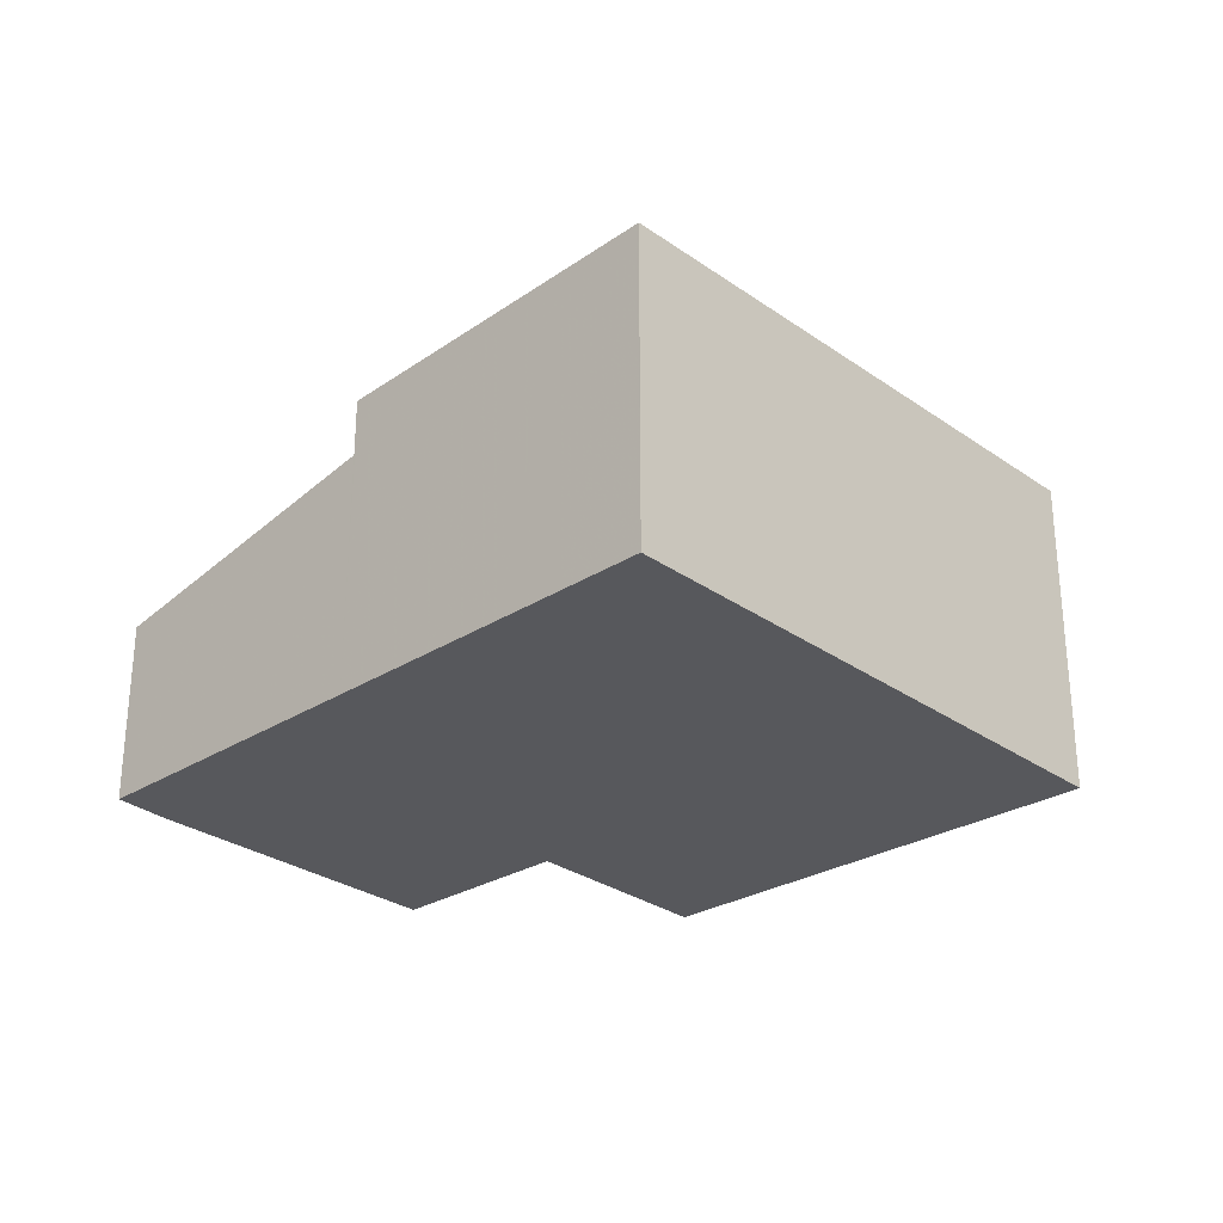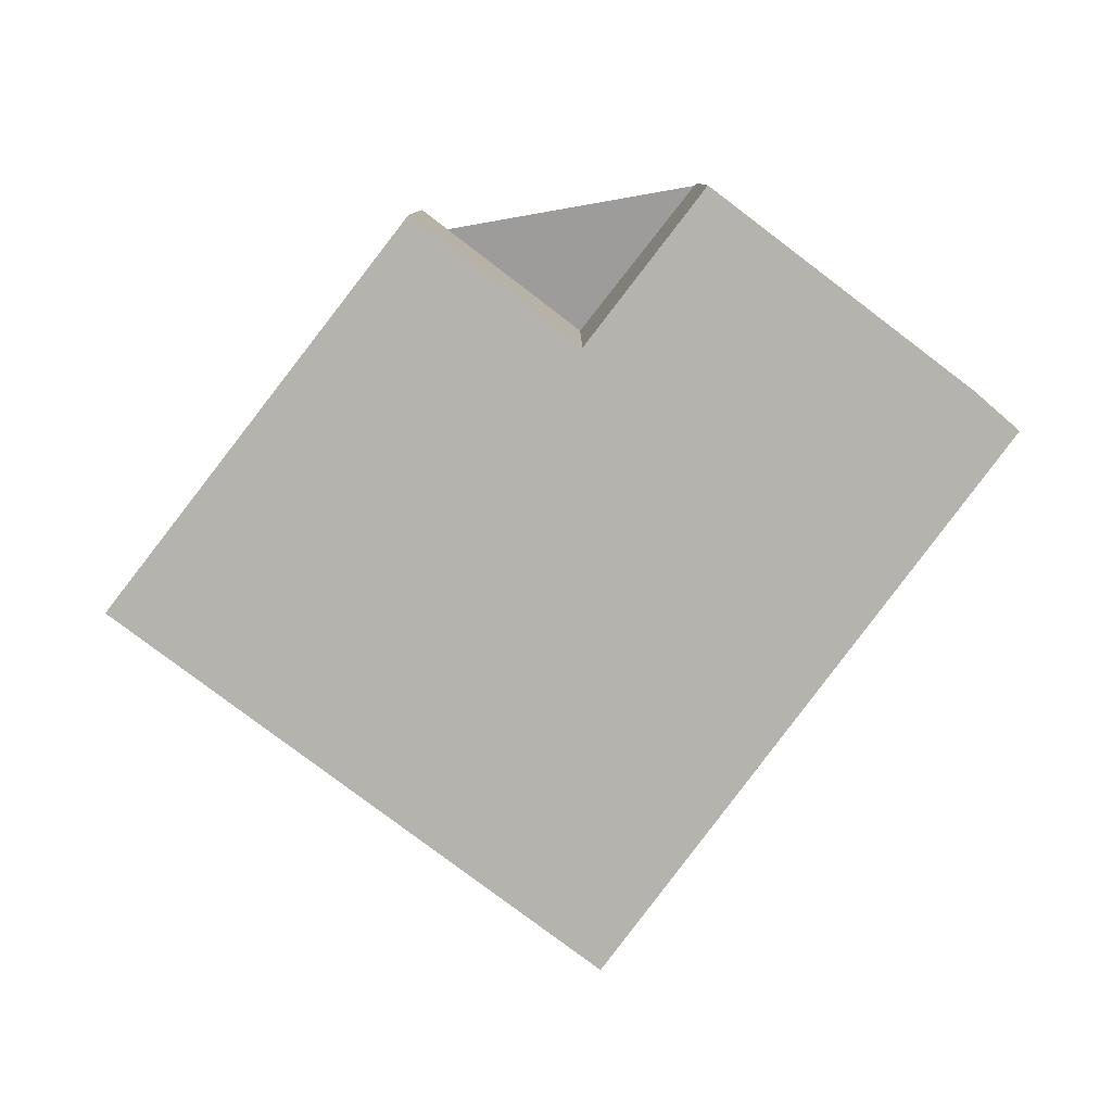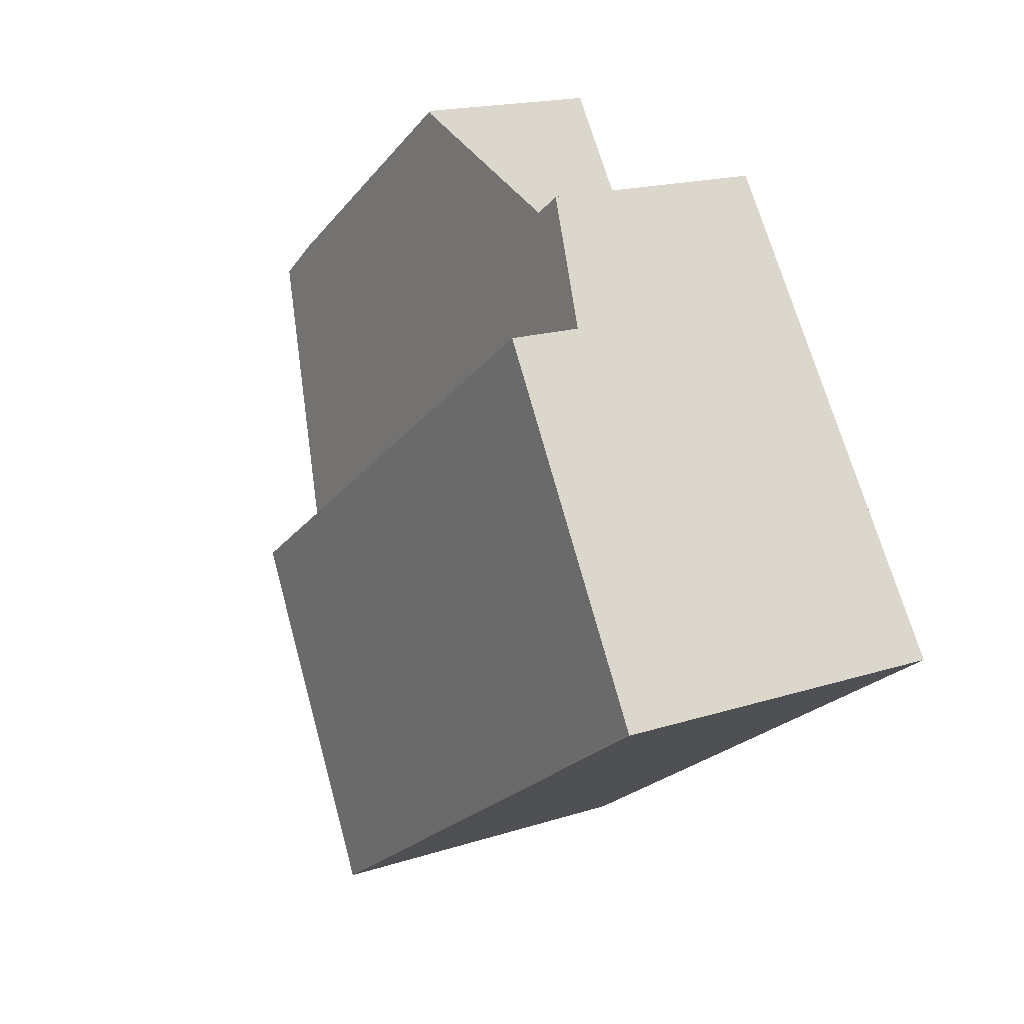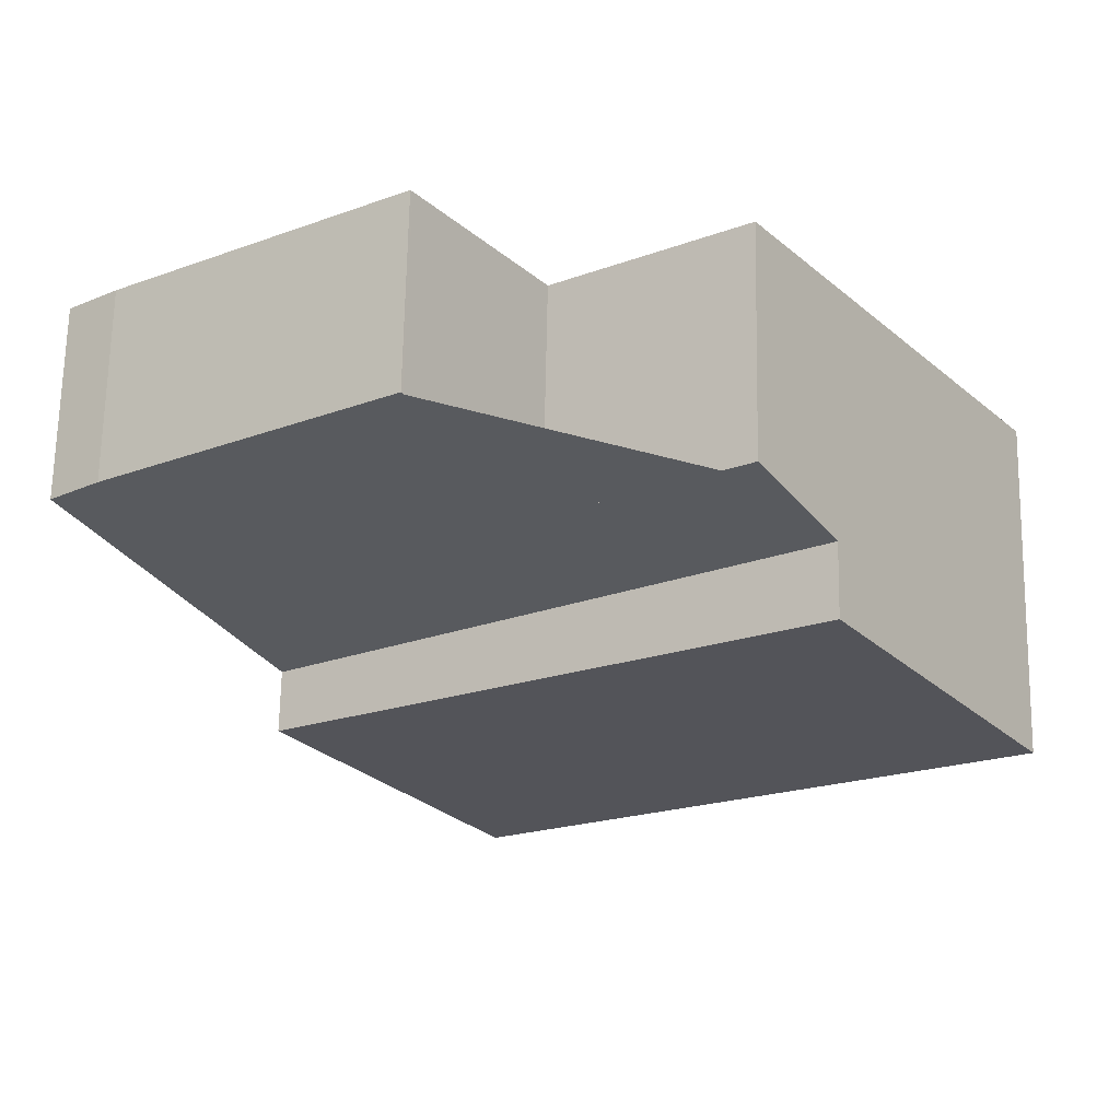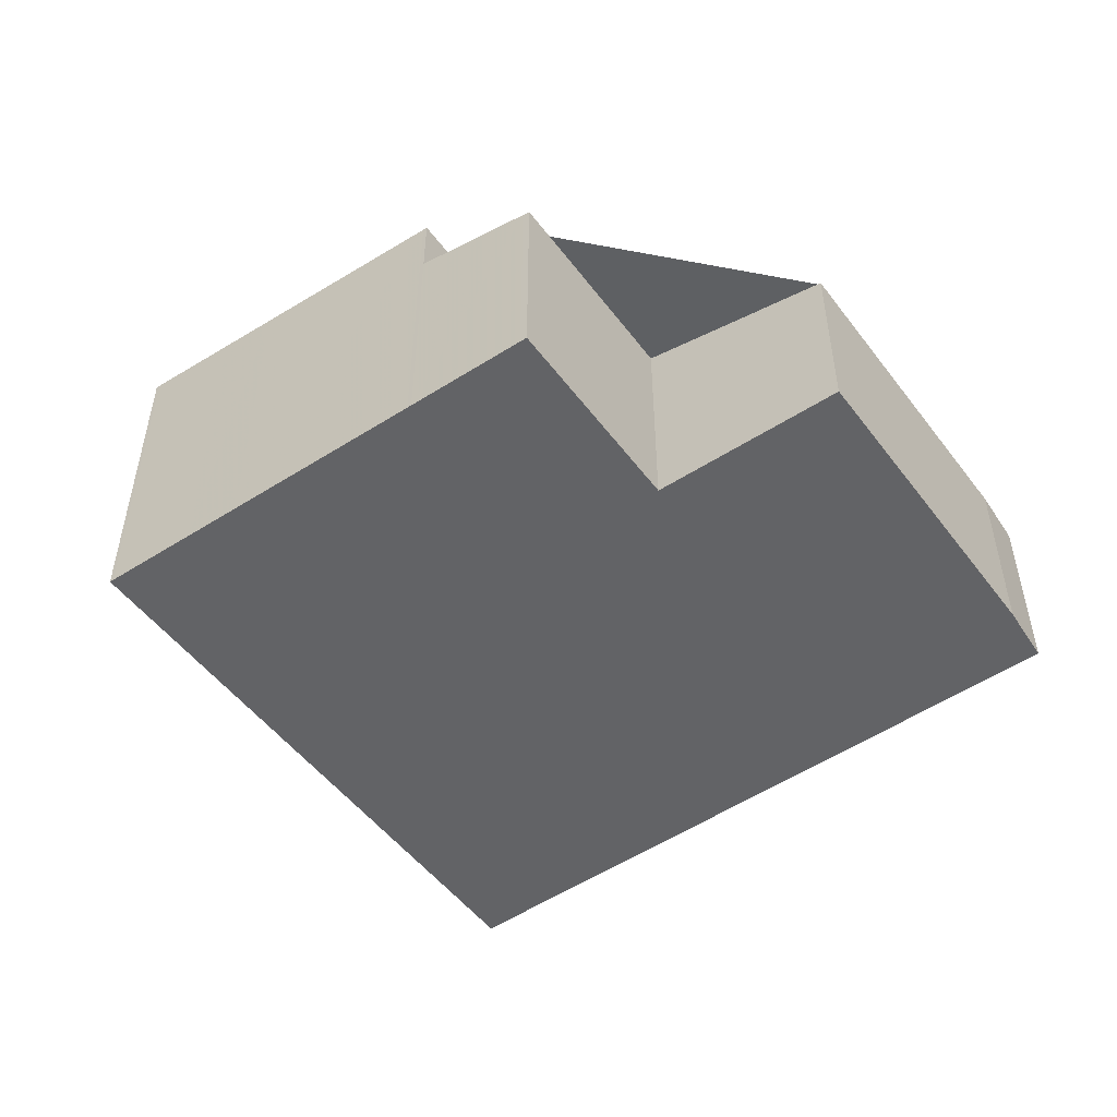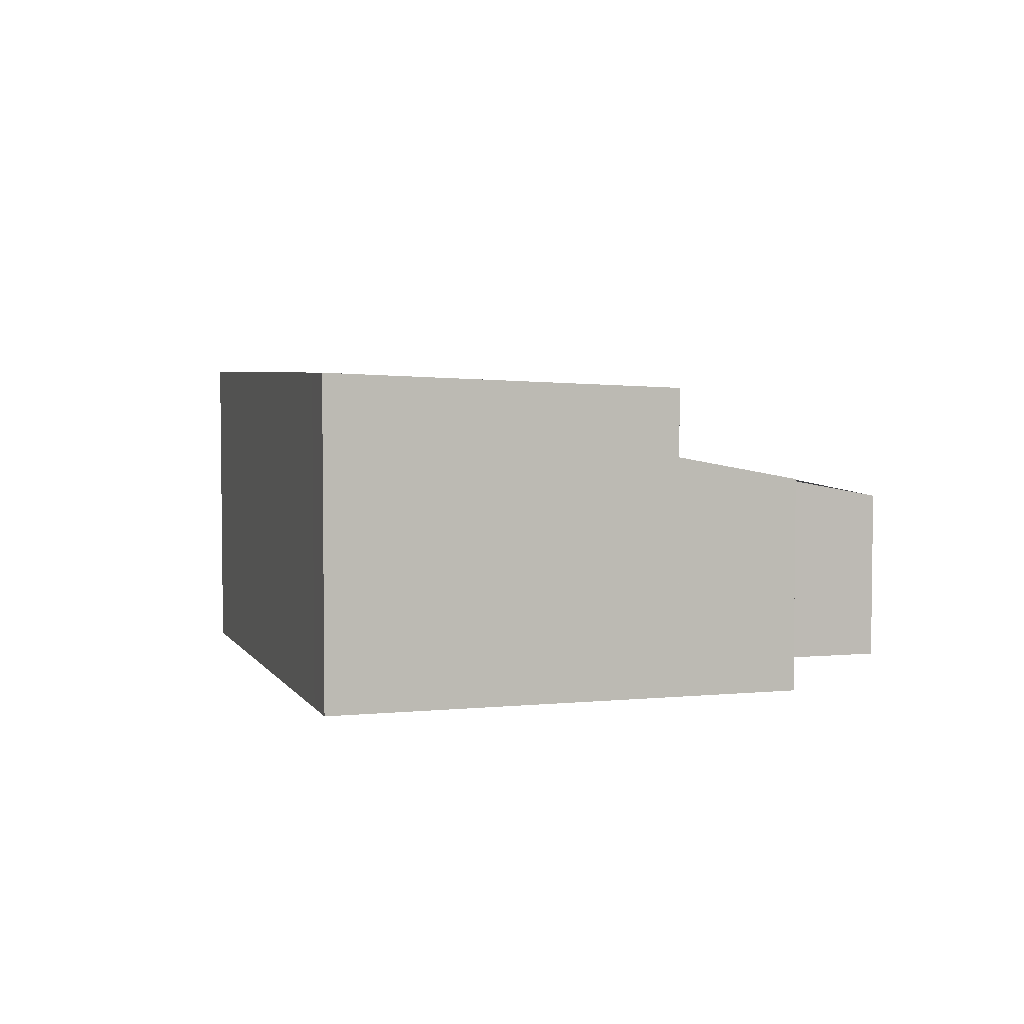
<metadata>
{"format":"obj","ext":"obj","renderer":"f3d","projection":"perspective","resolution":1024,"background":"white","views":[{"elev":-28.5,"azim":-12.7,"up":"+Z"},{"elev":-80.0,"azim":177.1,"up":"+Z"},{"elev":17.6,"azim":57.6,"up":"+Y"},{"elev":68.1,"azim":1.1,"up":"+Y"},{"elev":-50.9,"azim":159.9,"up":"+Z"},{"elev":4.5,"azim":107.2,"up":"+Z"}]}
</metadata>
<code>
v -728.3 -1726 3.635
v -733.9 -1729 3.575
v -734.6 -1721 2.023
v -733.3 -1722 2.433
v -731.4 -1721 2.414
v -738.1 -1723 2.061
v -737.6 -1723 2.049
v -730.6 -1722 3.453
v -736.1 -1726 3.396
v -730.9 -1722 3.449
v -728.7 -1726 3.63
v -733.6 -1729 3.578
v -735.9 -1726 3.397
v -733.6 -1729 3.578
v -733.9 -1729 3.575
v -728.7 -1726 3.628
v -736.1 -1726 3.396
v -730.6 -1722 3.453
v -734.6 -1721 2.023
v -736.1 -1726 2.738
v -730.6 -1722 2.684
v -732.5 -1724 2.703
v -736.1 -1726 2.738
v -730.6 -1722 2.684
v -730.9 -1722 3.449
v -730.9 -1722 2.687
v -731.7 -1721 2.417
v -730.9 -1722 2.687
v -735.9 -1726 3.397
v -735.9 -1726 2.736
v -735.9 -1726 2.736
v -738 -1723 2.059
v -728.3 -1725 3.633
v -733.3 -1722 2.448
v -736.7 -1725 2.482
v -731.7 -1721 2.432
v -731.4 -1721 2.429
v -736.9 -1725 2.483
v -732.5 -1724 3.433
v -730.3 -1727 3.613
v -732.5 -1724 3.433
v -730.2 -1727 3.614
v -732.5 -1724 2.703
v -735.9 -1726 3.398
v -732.5 -1724 3.434
v -730.9 -1722 3.451
v -730.6 -1722 3.455
v -736.1 -1726 3.396
v -734.6 -1721 2.03
v -738 -1723 2.063
v -734.6 -1721 2.03
v -738.1 -1723 2.064
v -730.9 -1726 3.565
v -734.2 -1728 3.53
v -729.3 -1725 3.581
v -728.9 -1725 3.585
v -734.5 -1728 3.528
v -734.6 -1728 3.5
v -731.2 -1725 3.536
v -729.7 -1724 3.552
v -729.3 -1724 3.556
v -734.9 -1728 3.497
v -728.7 -1726 3.63
v -728.3 -1726 3.635
v -728.3 -1726 0
v -728.7 -1726 0
v -733.9 -1729 3.575
v -733.9 -1729 3.575
v -733.9 -1729 -4.441e-16
v -733.9 -1729 -4.441e-16
v -734.6 -1721 2.03
v -734.6 -1721 2.023
v -734.6 -1721 0
v -734.6 -1721 0
v -731.7 -1721 2.417
v -733.3 -1722 2.433
v -733.3 -1722 0
v -731.7 -1721 0
v -731.4 -1721 2.429
v -731.4 -1721 2.414
v -731.4 -1721 0
v -731.4 -1721 0
v -738 -1723 2.059
v -738.1 -1723 2.061
v -738.1 -1723 0
v -738 -1723 0
v -734.6 -1721 2.023
v -737.6 -1723 2.049
v -737.6 -1723 0
v -734.6 -1721 0
v -730.6 -1722 3.455
v -730.6 -1722 3.453
v -730.6 -1722 0
v -730.6 -1722 -4.441e-16
v -730.2 -1727 3.614
v -728.7 -1726 3.63
v -728.7 -1726 0
v -730.2 -1727 0
v -733.9 -1729 3.575
v -733.6 -1729 3.578
v -733.6 -1729 0
v -733.9 -1729 -4.441e-16
v -734.5 -1728 3.528
v -733.9 -1729 3.575
v -733.9 -1729 -4.441e-16
v -734.5 -1728 0
v -734.6 -1721 2.023
v -734.6 -1721 2.023
v -734.6 -1721 0
v -734.6 -1721 0
v -736.9 -1725 2.483
v -736.1 -1726 2.738
v -736.1 -1726 4.441e-16
v -736.9 -1725 0
v -731.4 -1721 2.414
v -731.7 -1721 2.417
v -731.7 -1721 0
v -731.4 -1721 0
v -737.6 -1723 2.049
v -738 -1723 2.059
v -738 -1723 0
v -737.6 -1723 0
v -728.3 -1726 3.635
v -728.3 -1725 3.633
v -728.3 -1725 4.441e-16
v -728.3 -1726 0
v -730.6 -1722 2.684
v -731.4 -1721 2.429
v -731.4 -1721 0
v -730.6 -1722 0
v -738.1 -1723 2.064
v -736.9 -1725 2.483
v -736.9 -1725 0
v -738.1 -1723 0
v -733.6 -1729 3.578
v -730.2 -1727 3.614
v -730.2 -1727 0
v -733.6 -1729 0
v -729.3 -1724 3.556
v -730.6 -1722 3.455
v -730.6 -1722 -4.441e-16
v -729.3 -1724 -4.441e-16
v -736.1 -1726 3.396
v -736.1 -1726 3.396
v -736.1 -1726 4.441e-16
v -736.1 -1726 -4.441e-16
v -733.3 -1722 2.433
v -734.6 -1721 2.03
v -734.6 -1721 0
v -733.3 -1722 0
v -738.1 -1723 2.061
v -738.1 -1723 2.064
v -738.1 -1723 0
v -738.1 -1723 0
v -728.3 -1725 3.633
v -728.9 -1725 3.585
v -728.9 -1725 -4.441e-16
v -728.3 -1725 4.441e-16
v -734.9 -1728 3.497
v -734.5 -1728 3.528
v -734.5 -1728 0
v -734.9 -1728 -4.441e-16
v -728.9 -1725 3.585
v -729.3 -1724 3.556
v -729.3 -1724 -4.441e-16
v -728.9 -1725 -4.441e-16
v -736.1 -1726 3.396
v -734.9 -1728 3.497
v -734.9 -1728 -4.441e-16
v -736.1 -1726 4.441e-16
v -734.6 -1721 0
v -733.3 -1722 0
v -731.4 -1721 0
v -728.3 -1726 0
v -733.9 -1729 0
v -738.1 -1723 0
v -737.6 -1723 0
f 60 55 53 59
f 61 56 55 60
f 58 54 57 62
f 14 12 2 15
f 40 16 11 42
f 43 26 25 39
f 50 32 7 19 49
f 49 19 3 51
f 26 21 18 25
f 36 27 5 37
f 29 17 20 30
f 52 6 32 50
f 33 1 11 16
f 34 22 31 35
f 36 28 22 34
f 37 24 28 36
f 35 31 23 38
f 59 53 54 58
f 42 12 14 40
f 39 29 30 43
f 44 13 41 45
f 45 41 10 46
f 46 10 8 47
f 48 9 13 44
f 49 34 35 50
f 51 4 27 36 34 49
f 50 35 38 52
f 53 40 14 54
f 55 16 40 53
f 56 33 16 55
f 54 14 15 57
f 58 44 45 59
f 59 45 46 60
f 60 46 47 61
f 62 48 44 58
f 64 65 66 63
f 68 69 70 67
f 72 73 74 71
f 76 77 78 75
f 80 81 82 79
f 84 85 86 83
f 88 89 90 87
f 92 93 94 91
f 96 97 98 95
f 100 101 102 99
f 104 105 106 103
f 108 109 110 107
f 112 113 114 111
f 116 117 118 115
f 120 121 122 119
f 124 125 126 123
f 128 129 130 127
f 132 133 134 131
f 136 137 138 135
f 140 141 142 139
f 144 145 146 143
f 148 149 150 147
f 152 153 154 151
f 156 157 158 155
f 160 161 162 159
f 164 165 166 163
f 168 169 170 167
f 172 173 174 175 176 177 171

</code>
